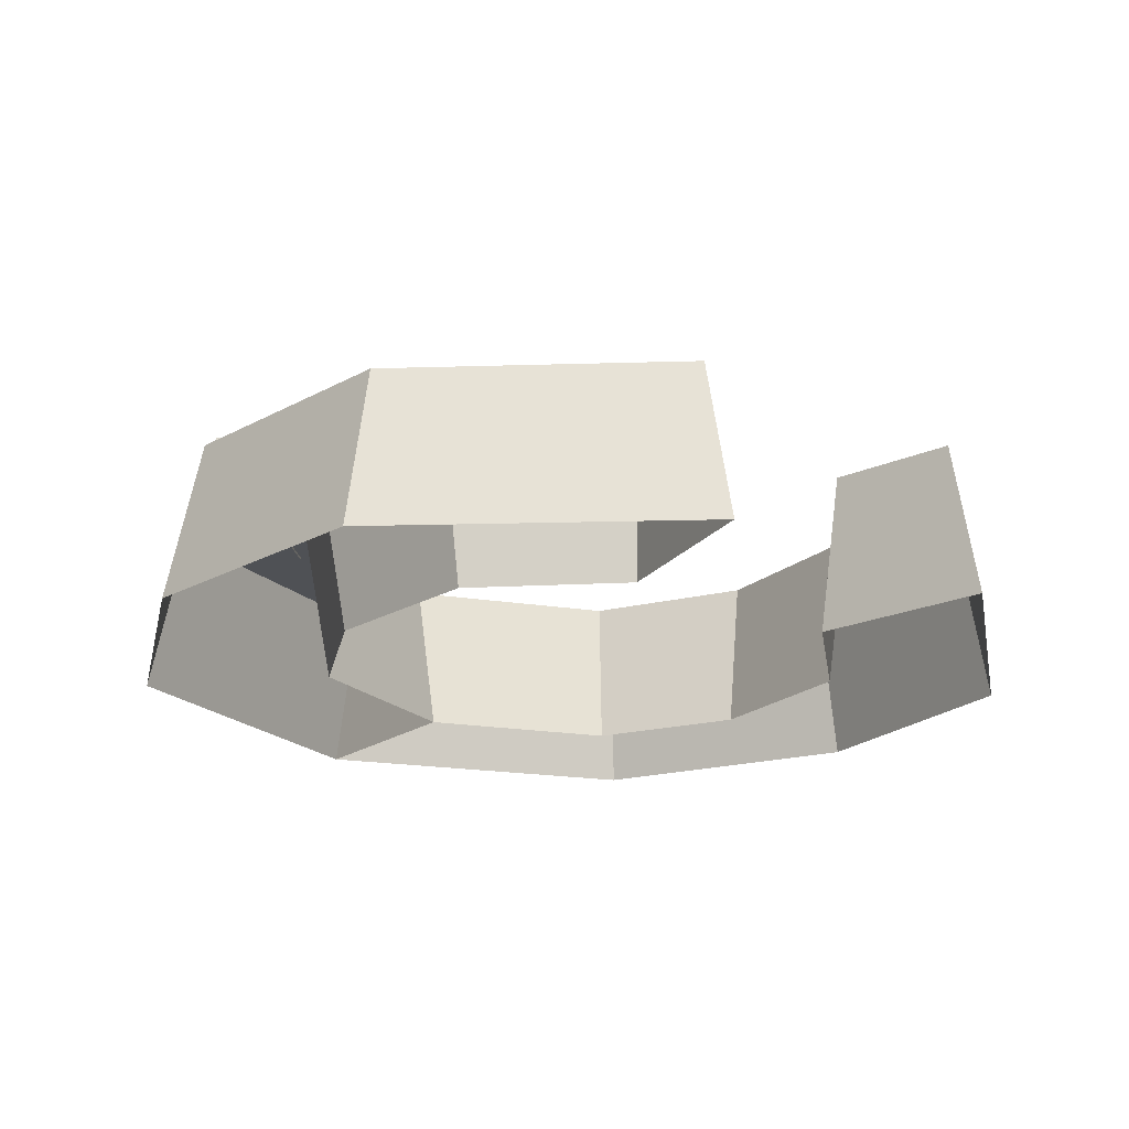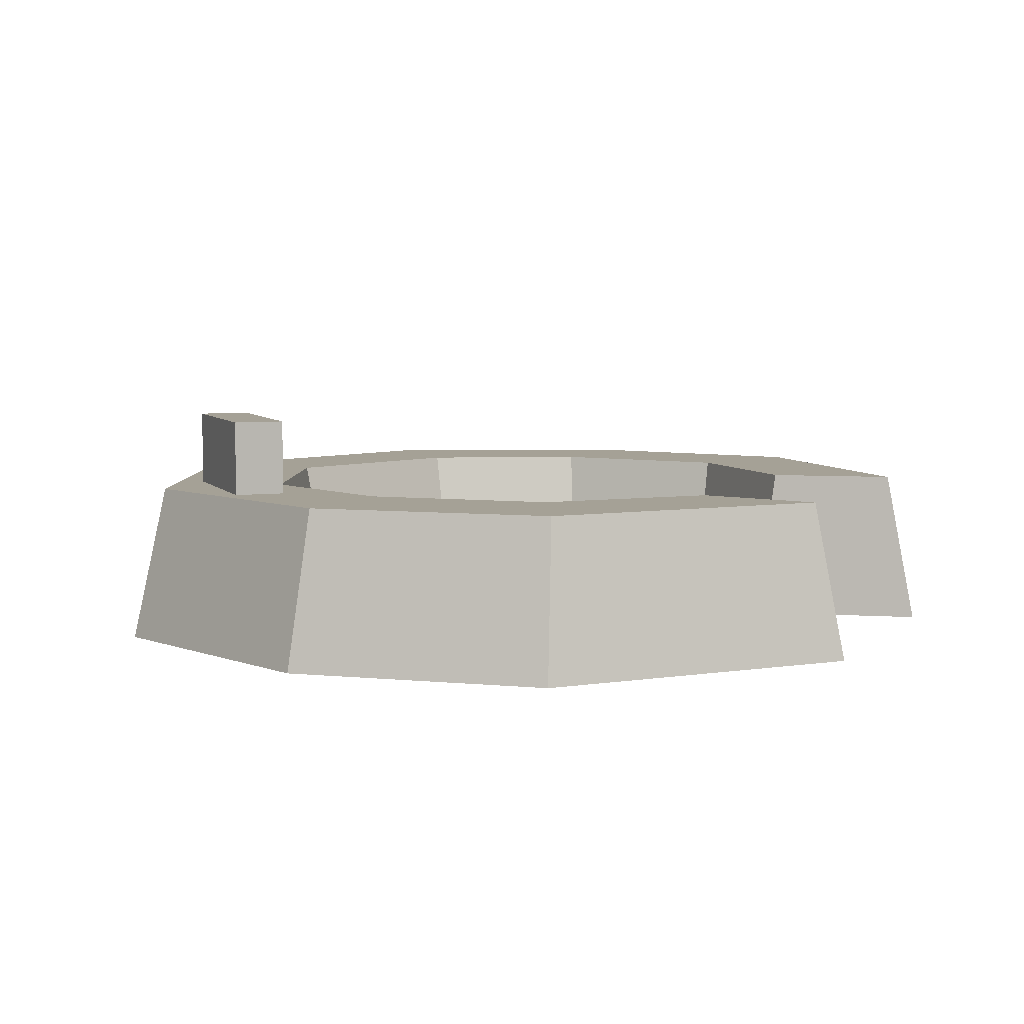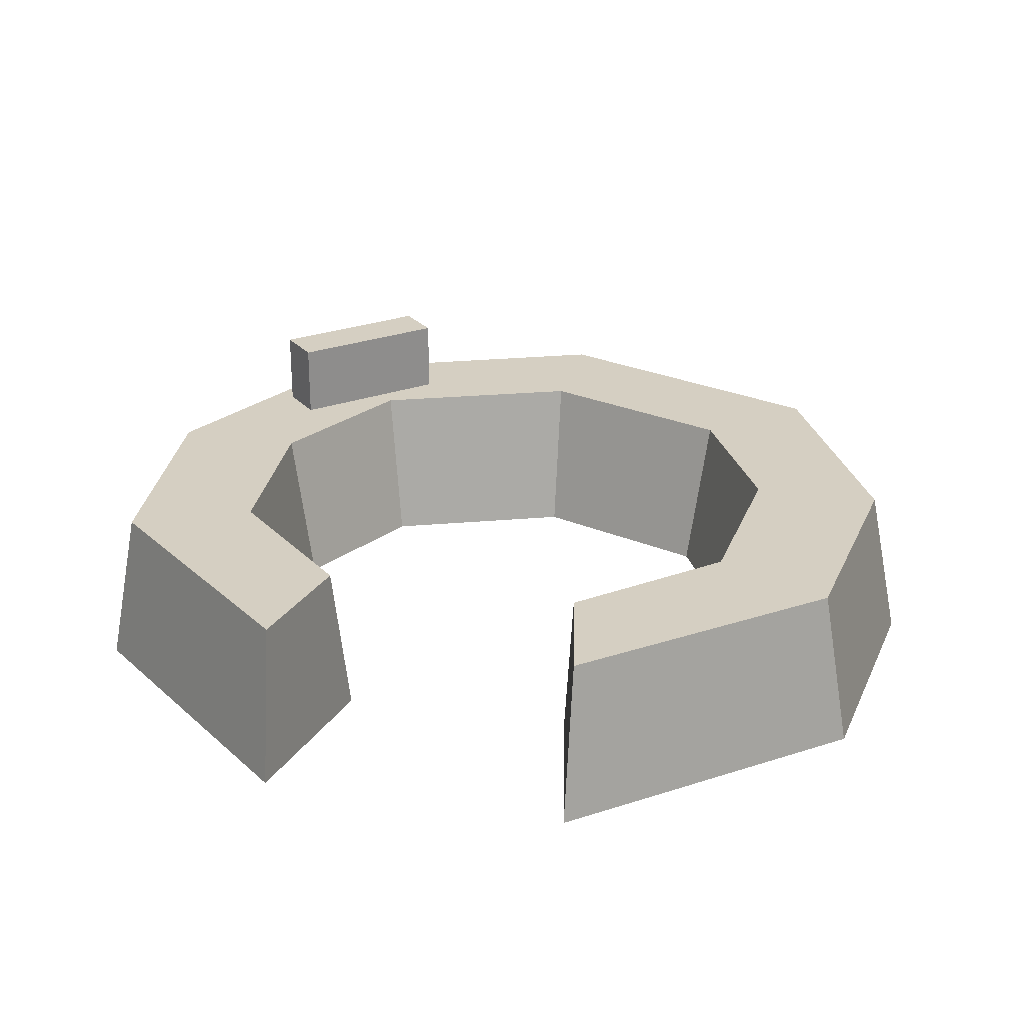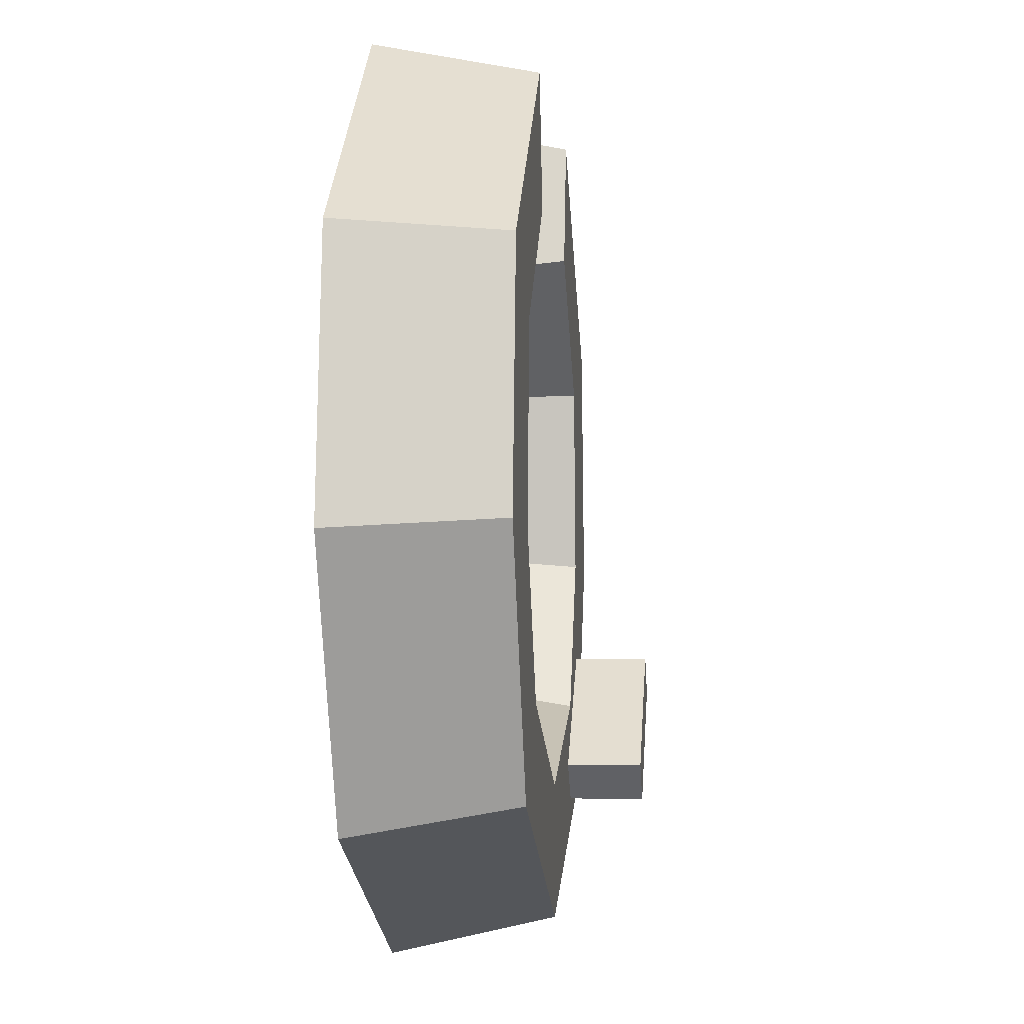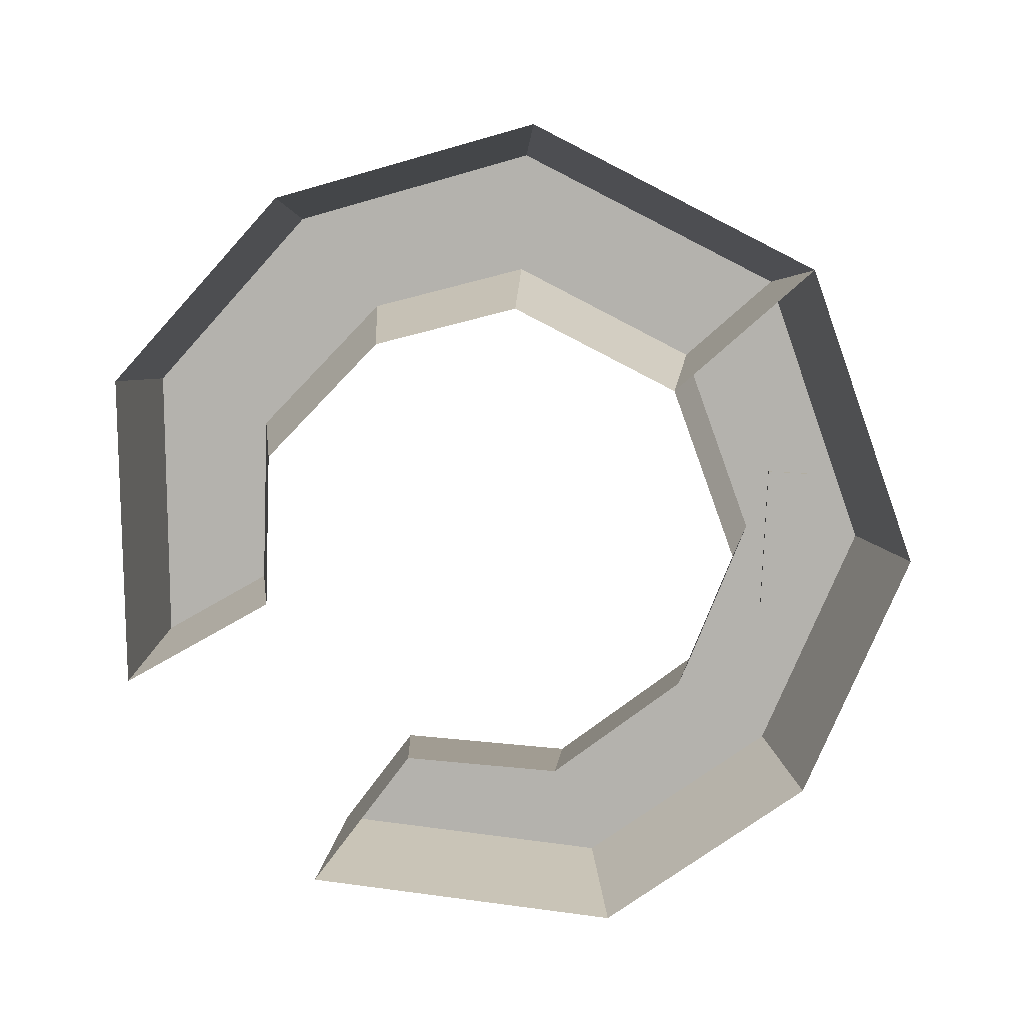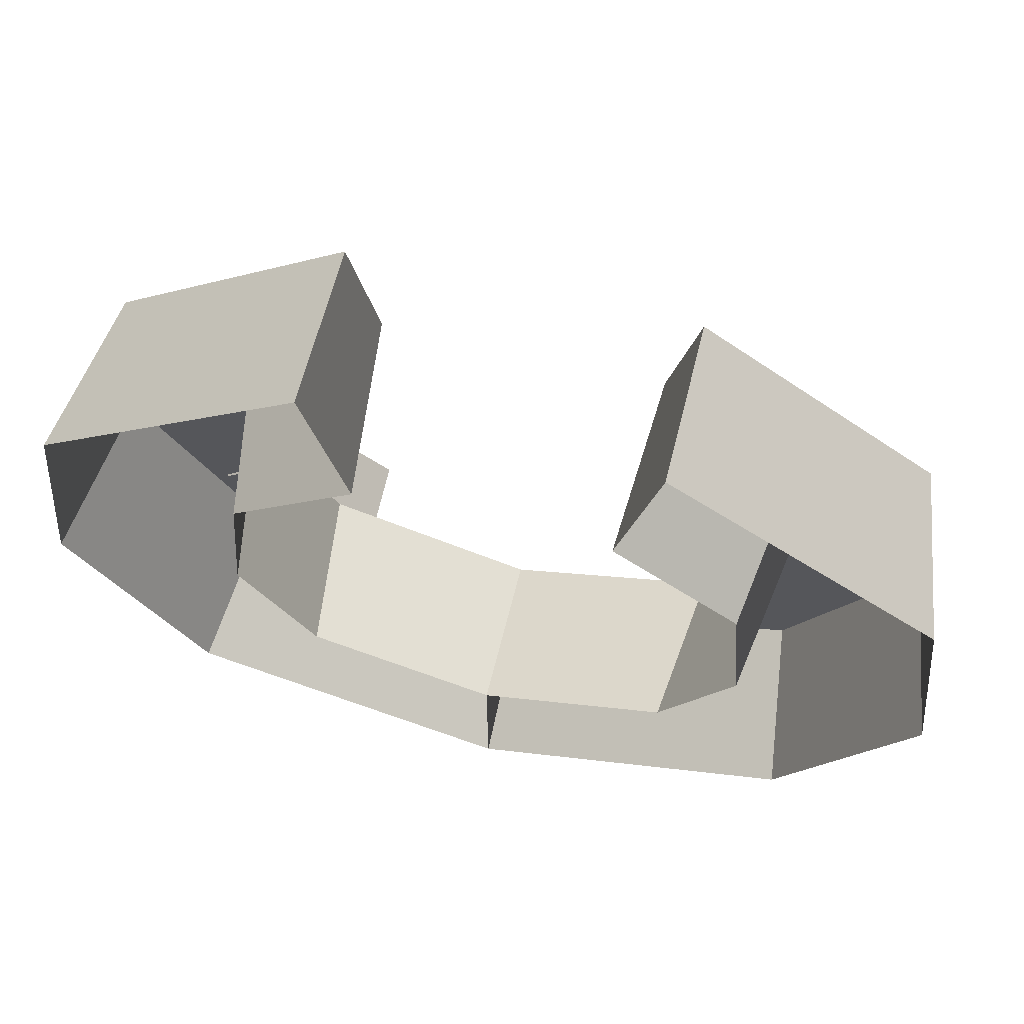
<metadata>
{"format":"obj","ext":"obj","renderer":"f3d","projection":"perspective","resolution":1024,"background":"white","views":[{"elev":-20.0,"azim":-38.0,"up":"+Y"},{"elev":6.1,"azim":-66.6,"up":"+Y"},{"elev":25.9,"azim":13.3,"up":"+Y"},{"elev":-4.9,"azim":95.8,"up":"+Z"},{"elev":-79.6,"azim":131.3,"up":"+Y"},{"elev":67.9,"azim":13.2,"up":"+Z"}]}
</metadata>
<code>
o Cube
v -0.5352 -0 1.114
v 0.5041 -0 1.114
v -0.6986 -0 1.887
v 0.6676 -0 1.887
v -0.5893 0.7071 1.191
v 0.5583 0.7071 1.191
v -0.705 0.7071 1.745
v 0.6739 0.7071 1.745
v -1.696 0.7071 0.8802
v 1.665 0.7071 0.8802
v -1.175 0.7071 0.6379
v 1.144 0.7071 0.6379
v -1.822 -0 0.9177
v 1.79 -0 0.9177
v -1.066 -0 0.6133
v 1.035 -0 0.6133
v -1.13 0 -0.1397
v 1.099 0 -0.1397
v -1.957 0 -0.2468
v 1.925 0 -0.2468
v -1.246 0.7071 -0.1935
v 1.215 0.7071 -0.1935
v -1.822 0.7071 -0.2036
v 1.791 0.7071 -0.2036
v -1.314 0.7071 -1.265
v 1.283 0.7071 -1.265
v -0.9012 0.7071 -0.87
v 0.8702 0.7071 -0.87
v -1.41 0 -1.387
v 1.379 0 -1.387
v -0.8176 0 -0.7524
v 0.7866 0 -0.7524
v -0.01553 1e-06 -1.066
v -0.01553 1e-06 -1.943
v -0.01553 0.7071 -1.216
v -0.01553 0.7071 -1.782
v -0.7558 0.6964 -1.143
v -1.286 0.6964 -0.6392
v -1.443 0.6964 -0.7984
v -0.913 0.6964 -1.302
v -0.7558 1.043 -1.143
v -1.286 1.043 -0.6392
v -1.443 1.043 -0.7984
v -0.913 1.043 -1.302
f 1 5 7
f 1 7 3
f 8 6 2
f 8 2 4
f 7 5 11
f 7 11 9
f 12 6 8
f 12 8 10
f 3 7 9
f 3 9 13
f 10 8 4
f 10 4 14
f 5 1 15
f 5 15 11
f 16 2 6
f 16 6 12
f 11 15 17
f 11 17 21
f 18 16 12
f 18 12 22
f 13 9 23
f 13 23 19
f 24 10 14
f 24 14 20
f 9 11 21
f 9 21 23
f 22 12 10
f 22 10 24
f 23 21 27
f 23 27 25
f 28 22 24
f 28 24 26
f 19 23 25
f 19 25 29
f 26 24 20
f 26 20 30
f 21 17 31
f 21 31 27
f 32 18 22
f 32 22 28
f 27 31 33
f 27 33 35
f 33 32 28
f 33 28 35
f 29 25 36
f 29 36 34
f 36 26 30
f 36 30 34
f 25 27 35
f 25 35 36
f 35 28 26
f 35 26 36
f 36 35 33
f 36 33 34
f 39 40 37
f 39 37 38
f 41 44 43
f 41 43 42
f 37 41 42
f 37 42 38
f 38 42 43
f 38 43 39
f 39 43 44
f 39 44 40
f 40 44 41
f 40 41 37

</code>
